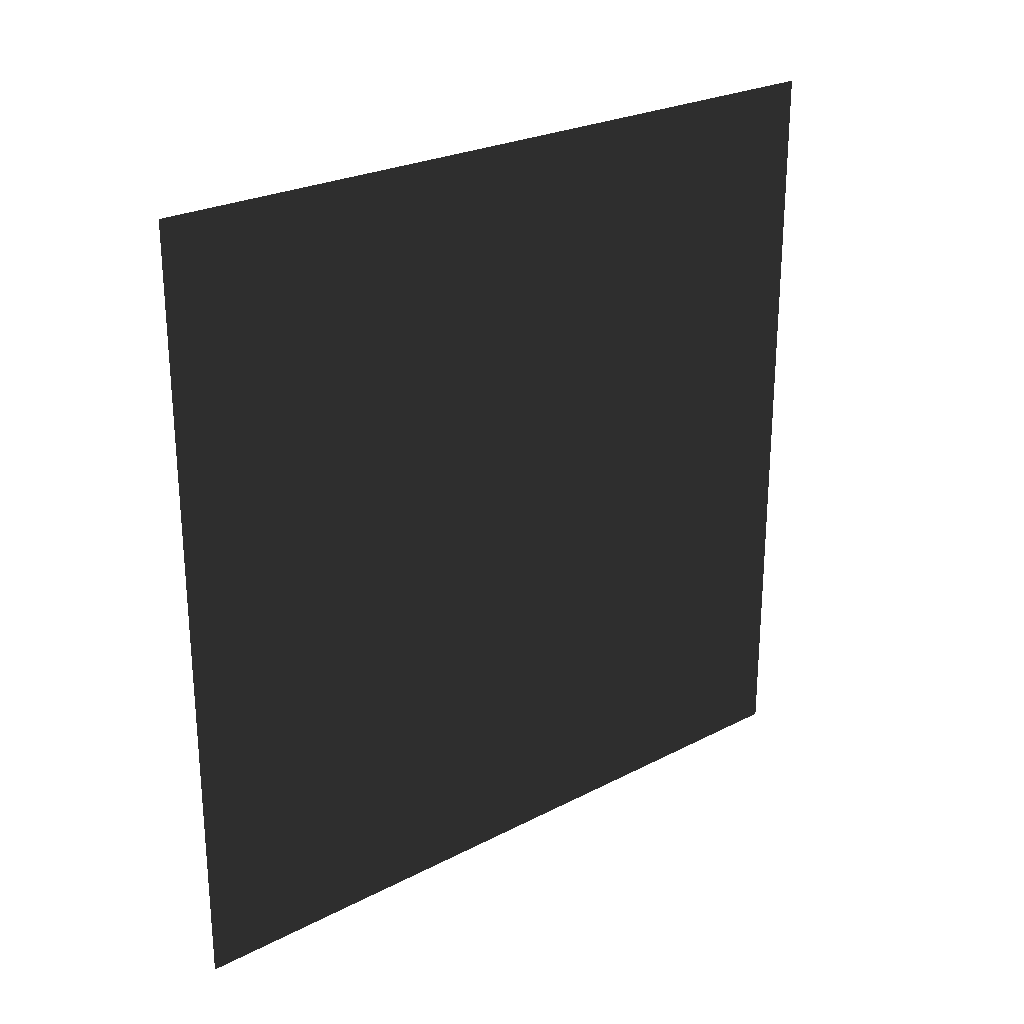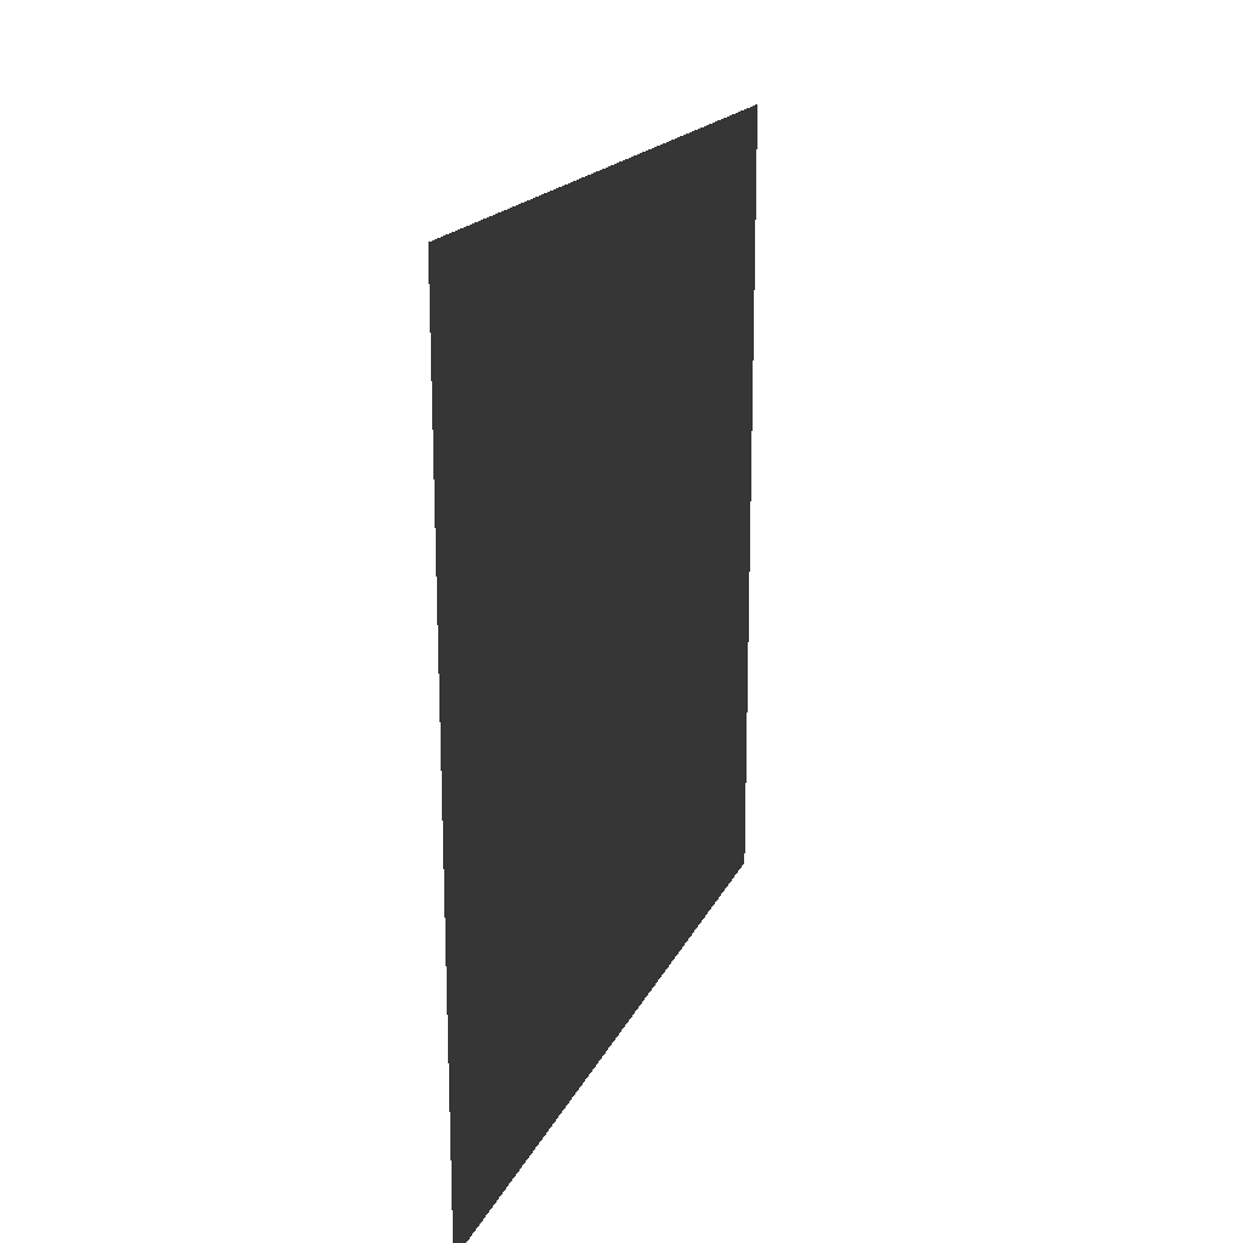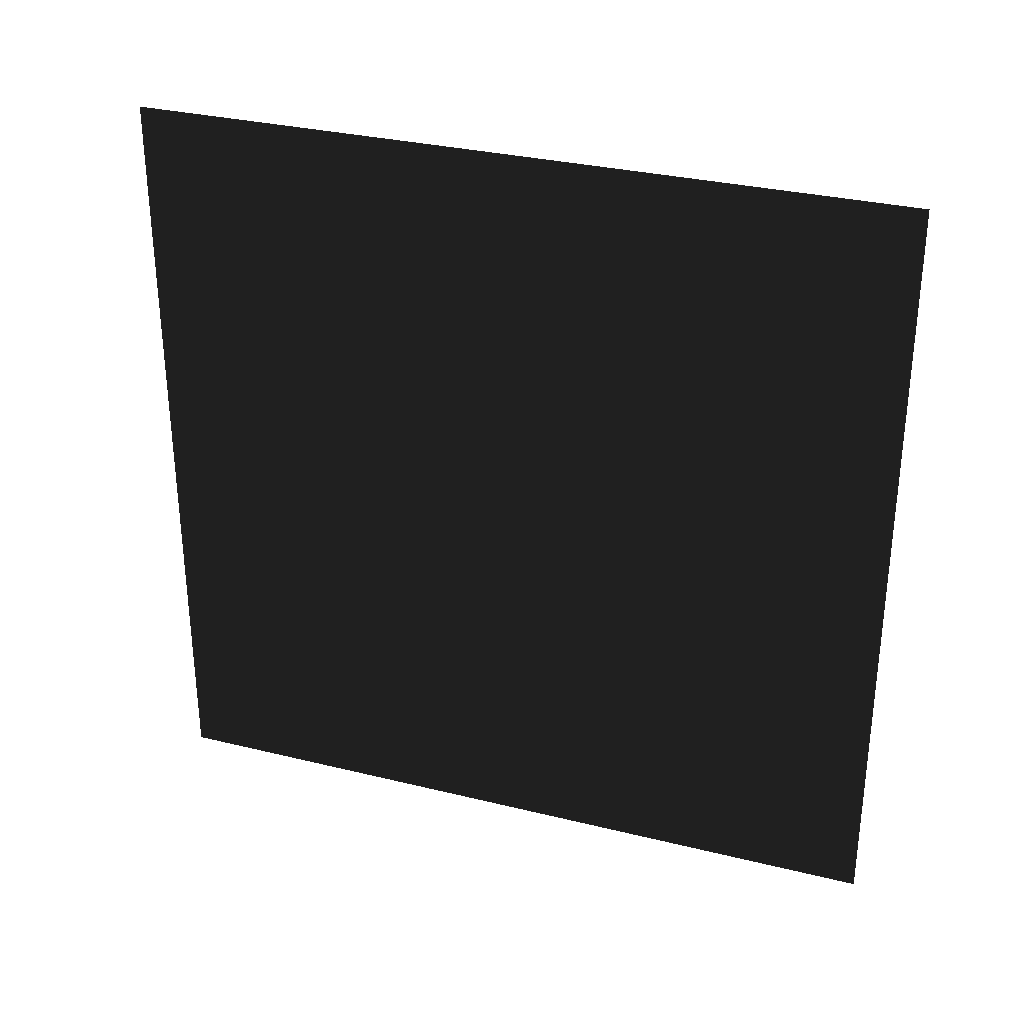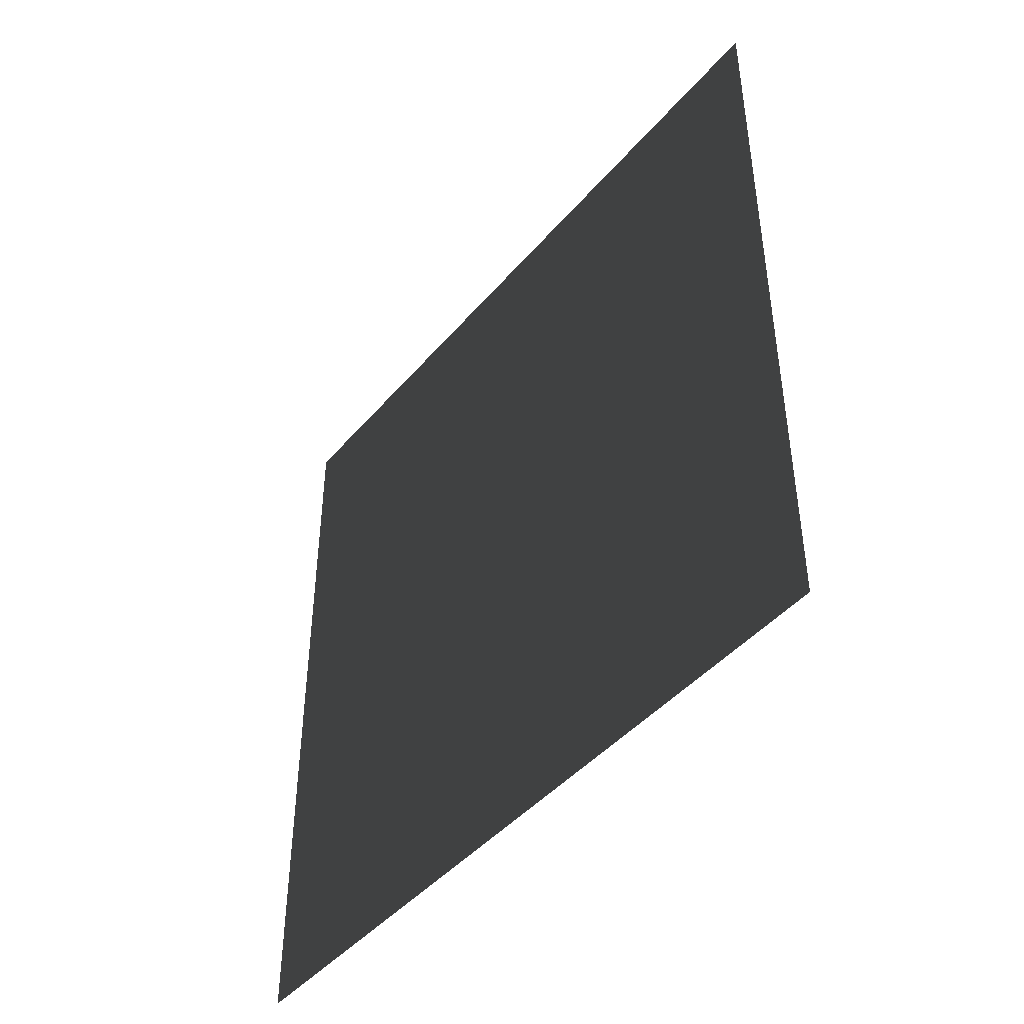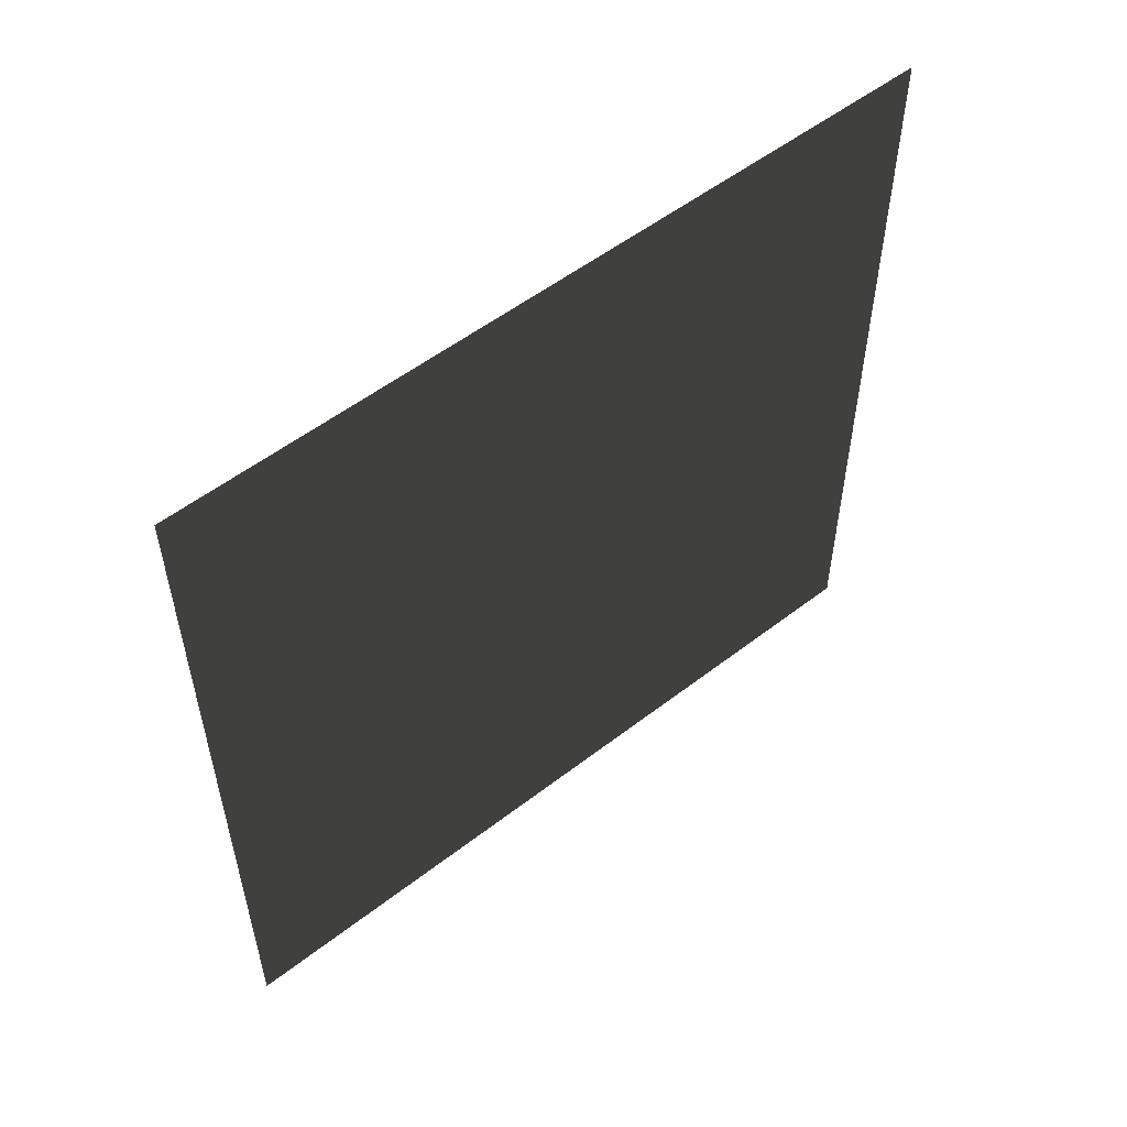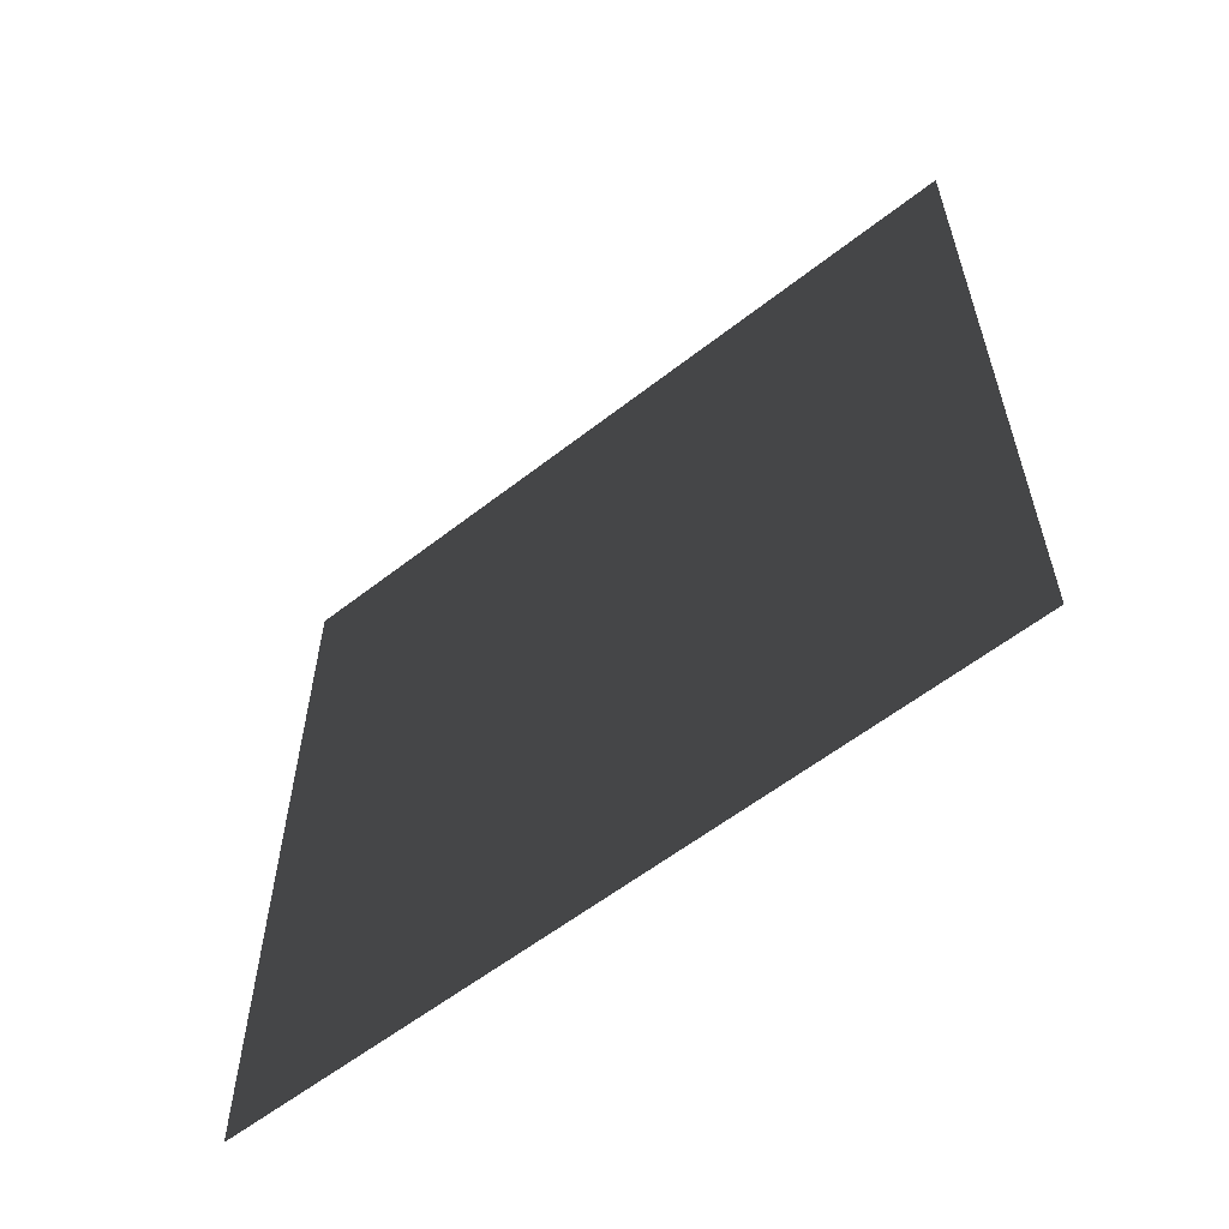
<metadata>
{"format":"obj","ext":"obj","renderer":"f3d","projection":"perspective","resolution":1024,"background":"white","views":[{"elev":25.0,"azim":-130.1,"up":"+Z"},{"elev":18.7,"azim":-160.8,"up":"+Z"},{"elev":31.2,"azim":-70.6,"up":"+Y"},{"elev":-44.2,"azim":142.7,"up":"+Y"},{"elev":54.1,"azim":-129.4,"up":"+Z"},{"elev":-58.8,"azim":128.8,"up":"+Z"}]}
</metadata>
<code>
v 4.063e-07 3 3.11e-07
v 3.778e-07 -4.194e-07 3
v 3.778e-07 3 3
v 4.063e-07 -4.714e-09 3.11e-07
g wall19_19553_472
f 1 3 2
f 2 4 1

</code>
